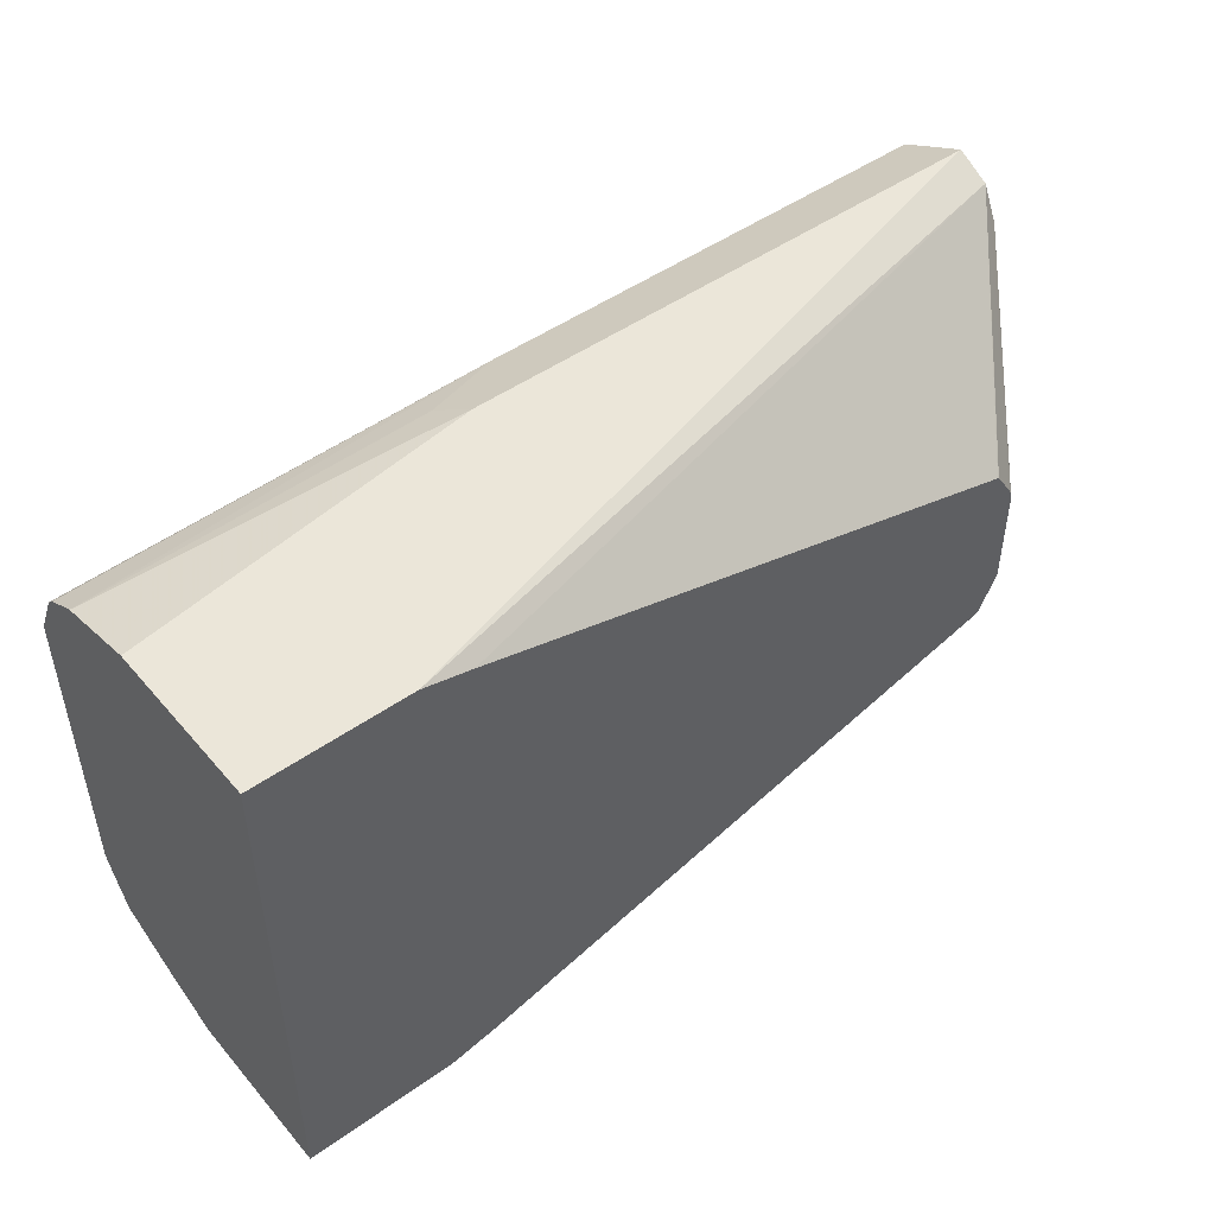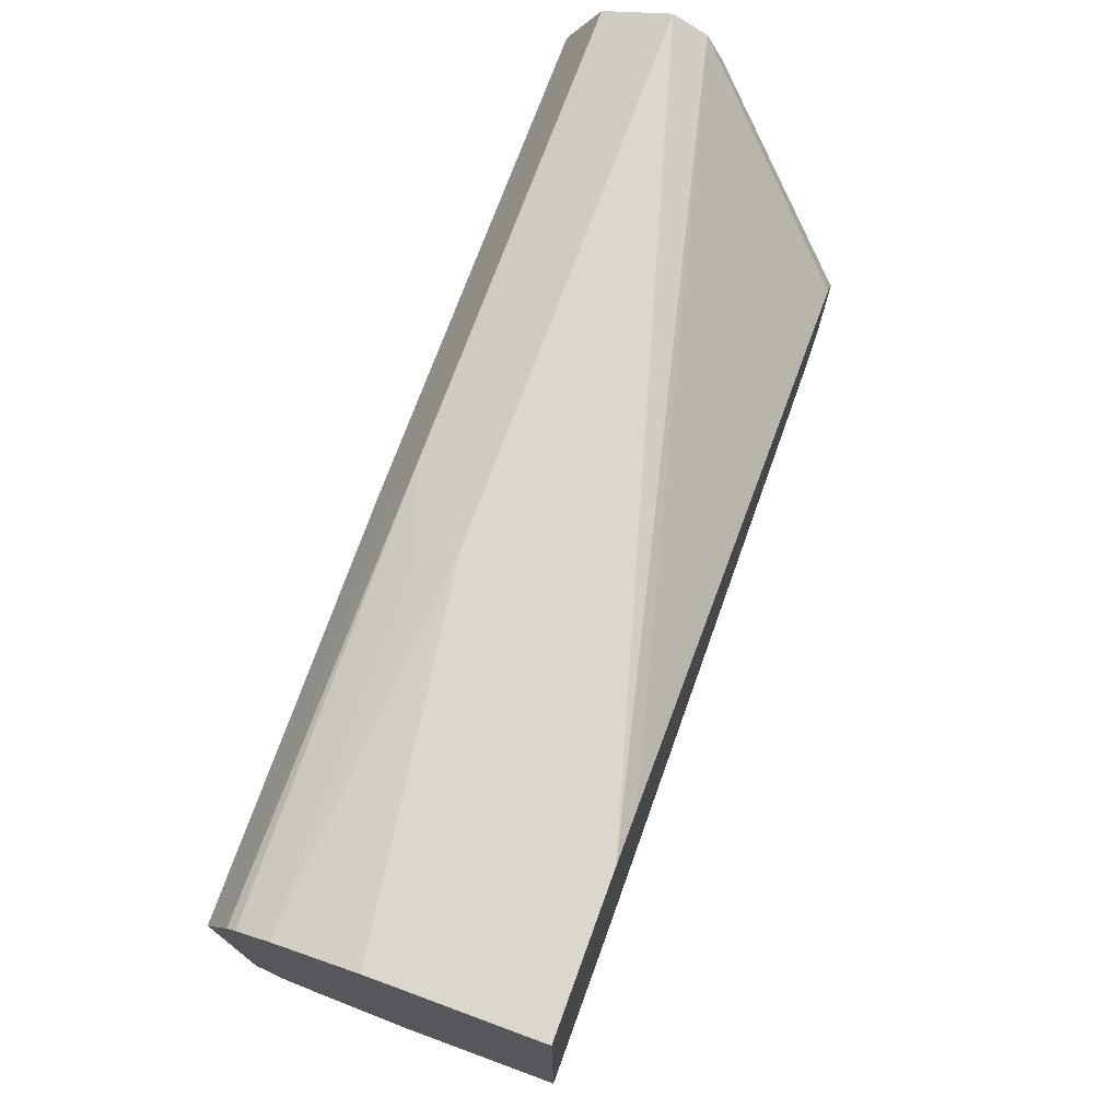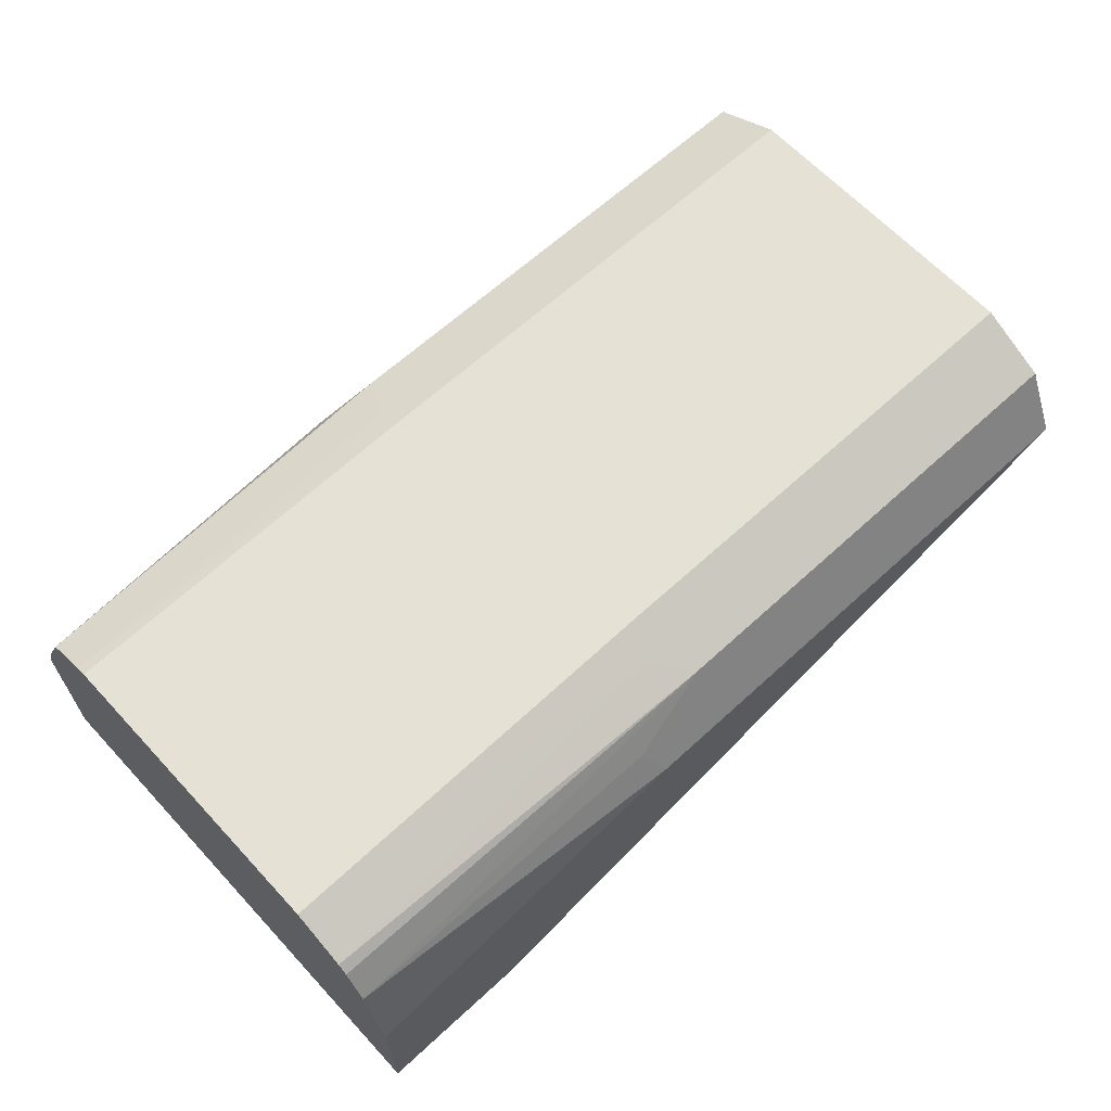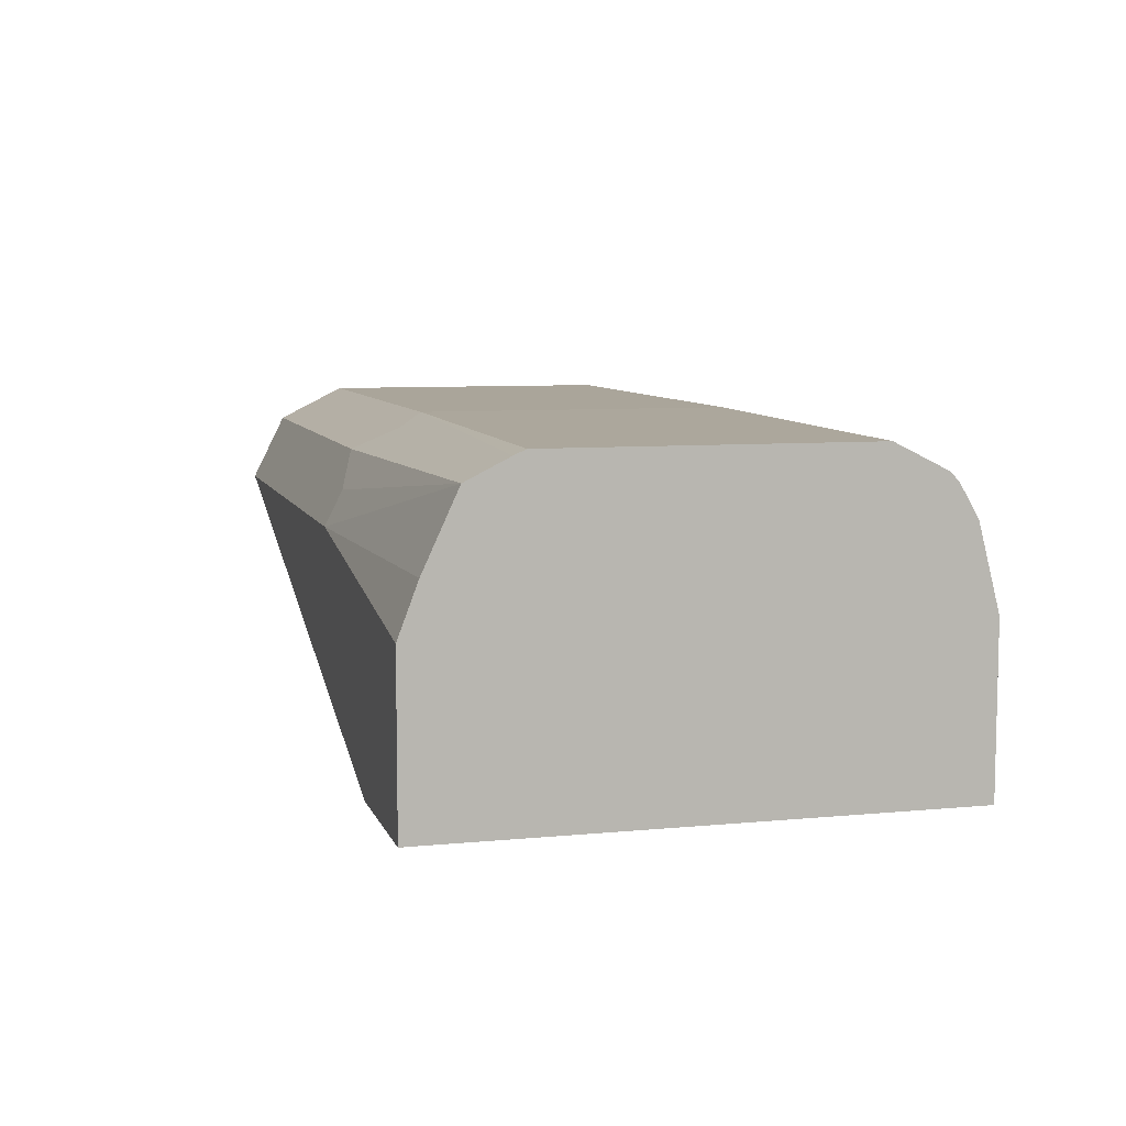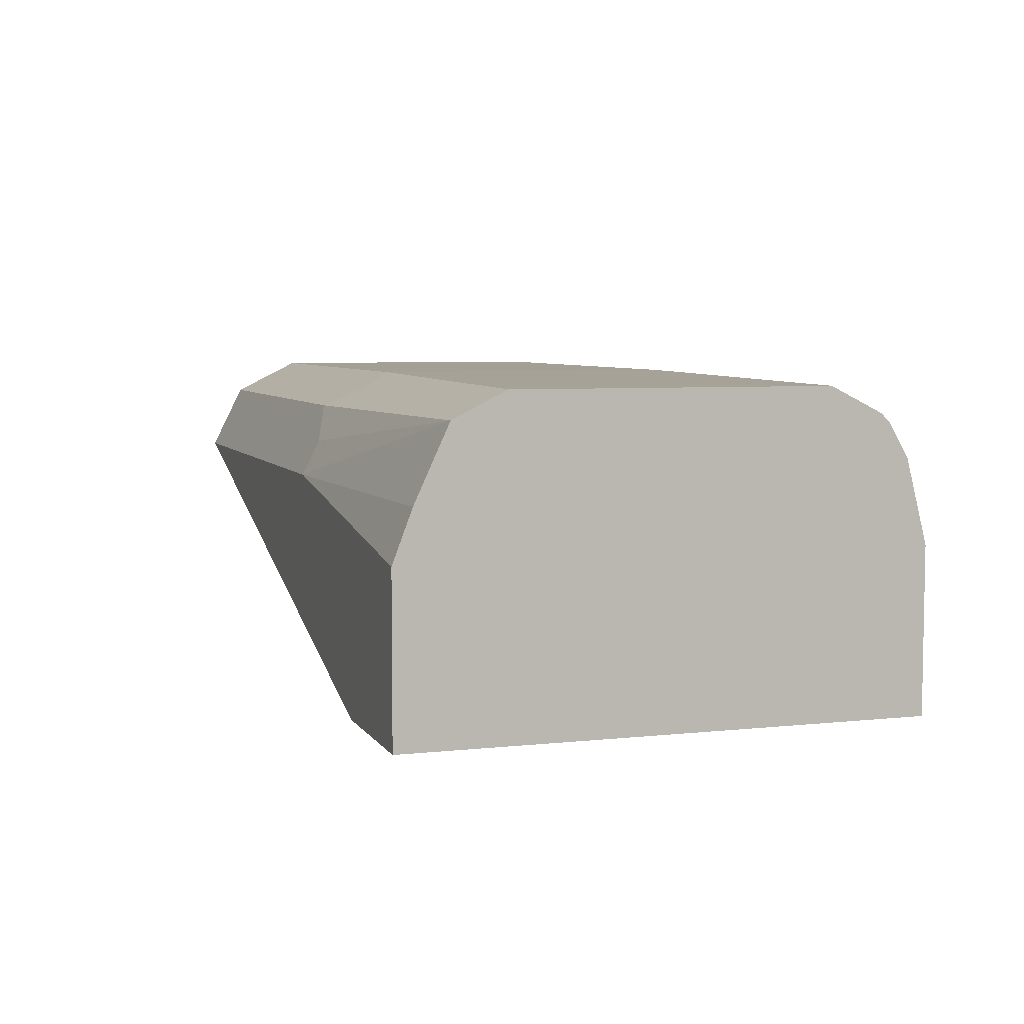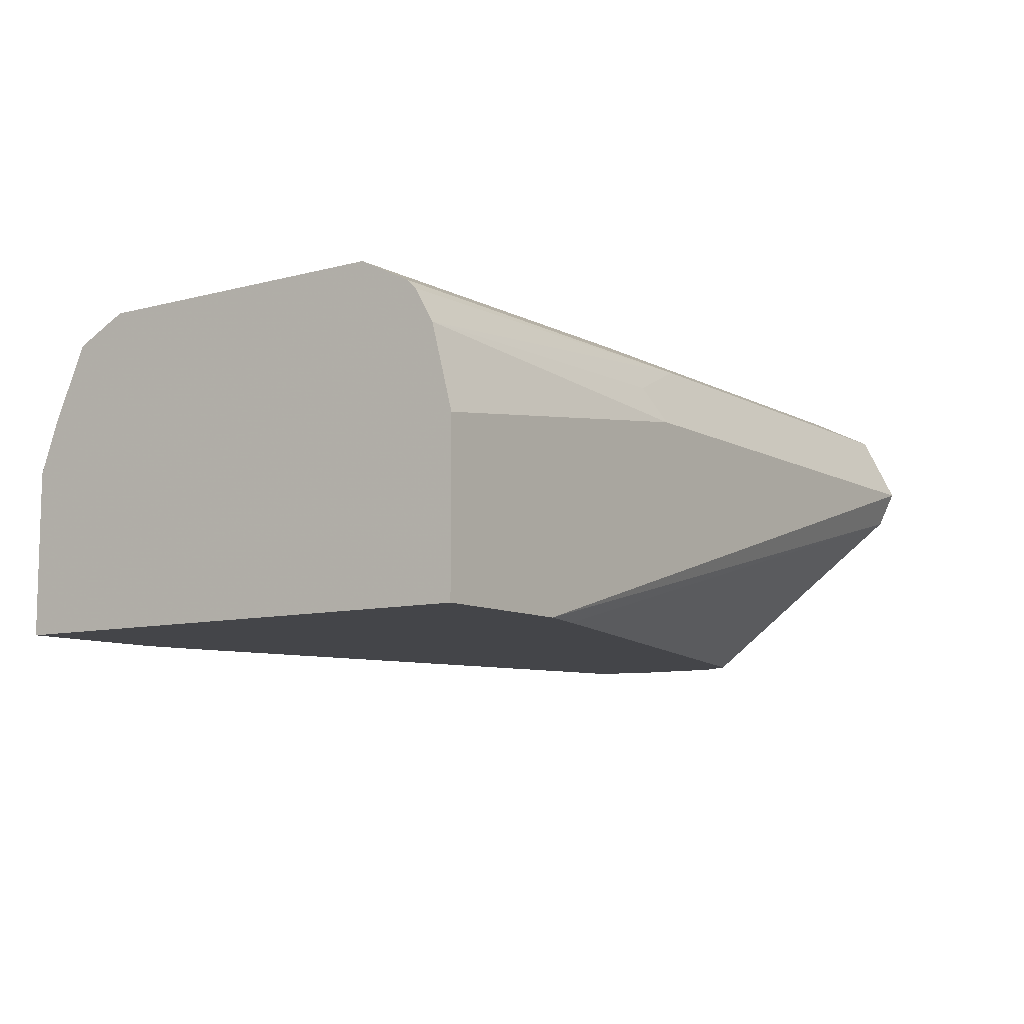
<metadata>
{"format":"obj","ext":"obj","renderer":"f3d","projection":"perspective","resolution":1024,"background":"white","views":[{"elev":48.1,"azim":141.5,"up":"+Y"},{"elev":73.2,"azim":110.1,"up":"+Y"},{"elev":64.2,"azim":137.2,"up":"+Z"},{"elev":7.6,"azim":74.8,"up":"+Z"},{"elev":5.7,"azim":71.7,"up":"+Z"},{"elev":-9.0,"azim":125.3,"up":"+Z"}]}
</metadata>
<code>
v 0.1496 -0.09407 0.09111
v 0.1496 0.09407 0.09111
v 0.1496 -0.09407 0.1505
v 0.09407 -0.09407 0.09111
v 0.1496 0.09407 0.1505
v 0.09407 0.09407 0.09111
v 0.1496 -0.08706 0.169
v 0.01879 -0.09407 0.1693
v 0.07624 -0.0901 0.09111
v -0.1811 -0.09407 0.1693
v -0.1811 -0.08779 0.1568
v 0.1496 0.08636 0.1804
v 0.01879 0.09407 0.1693
v 0.07594 0.08954 0.09111
v -0.1811 0.08779 0.1568
v -0.1811 0.09407 0.1693
v 0.1496 -0.07477 0.1957
v 0.01879 -0.08779 0.1819
v -0.1811 -0.08389 0.1897
v -0.1307 -0.03365 0.09111
v -0.1811 -0.07525 0.1505
v -0.1327 -0.03267 0.09111
v 0.1496 0.07949 0.1924
v 0.02507 0.08779 0.1819
v -0.006296 0.08151 0.1944
v -0.1811 0.0882 0.1811
v -0.131 0.0331 0.09111
v -0.1315 0.03287 0.09111
v -0.1389 0.02164 0.09111
v -0.1811 0.08308 0.1544
v 0.1496 -0.05973 0.2032
v 0.009401 -0.06584 0.2023
v -1.741e-05 -0.08151 0.1944
v -0.1811 -0.08151 0.1944
v -0.1811 0.07525 0.1505
v -0.1396 -0.0188 0.09111
v -0.1359 -0.02626 0.09111
v 0.1496 0.07619 0.1957
v -1.741e-05 0.05643 0.207
v 0.006262 0.06897 0.2007
v -0.1811 0.08151 0.1944
v -0.1811 0.07059 0.1999
v -0.1396 0.0188 0.09111
v 0.1496 -0.05549 0.2051
v -1.741e-05 -0.05643 0.207
v -0.1811 -0.05643 0.207
v -0.1811 -0.0737 0.1983
v 0.1496 0.05737 0.2051
v -0.1811 0.05643 0.207
f 15 29 30
f 17 31 32
f 17 33 18
f 21 35 43
f 19 33 34
f 21 43 36
f 15 28 29
f 18 33 19
f 15 27 28
f 10 21 11
f 13 26 24
f 13 16 26
f 12 25 23
f 12 24 25
f 12 13 24
f 11 22 20
f 11 21 22
f 21 36 37
f 10 35 21
f 10 30 35
f 14 27 15
f 21 37 22
f 29 35 30
f 24 26 25
f 10 15 30
f 39 46 45
f 39 49 46
f 39 42 49
f 39 48 40
f 39 44 48
f 39 45 44
f 38 40 48
f 33 47 34
f 23 25 38
f 32 47 33
f 32 45 46
f 31 45 32
f 31 44 45
f 29 43 35
f 25 42 39
f 25 41 42
f 25 26 41
f 25 40 38
f 25 39 40
f 32 46 47
f 10 16 15
f 17 32 33
f 10 41 26
f 1 29 28
f 1 43 29
f 1 36 43
f 1 37 36
f 1 22 37
f 1 20 22
f 1 9 20
f 1 4 9
f 1 10 4
f 1 8 10
f 1 3 8
f 1 7 3
f 1 17 7
f 1 31 17
f 1 44 31
f 1 48 44
f 1 38 48
f 1 12 23
f 1 5 12
f 1 2 5
f 10 26 16
f 1 28 27
f 1 27 14
f 1 23 38
f 1 6 2
f 1 14 6
f 10 49 42
f 10 47 46
f 10 34 47
f 10 19 34
f 9 11 20
f 8 19 10
f 8 18 19
f 8 17 18
f 7 17 8
f 10 46 49
f 6 14 15
f 5 13 12
f 4 11 9
f 4 10 11
f 10 42 41
f 3 7 8
f 2 13 5
f 2 6 16
f 2 16 13
f 6 15 16

</code>
